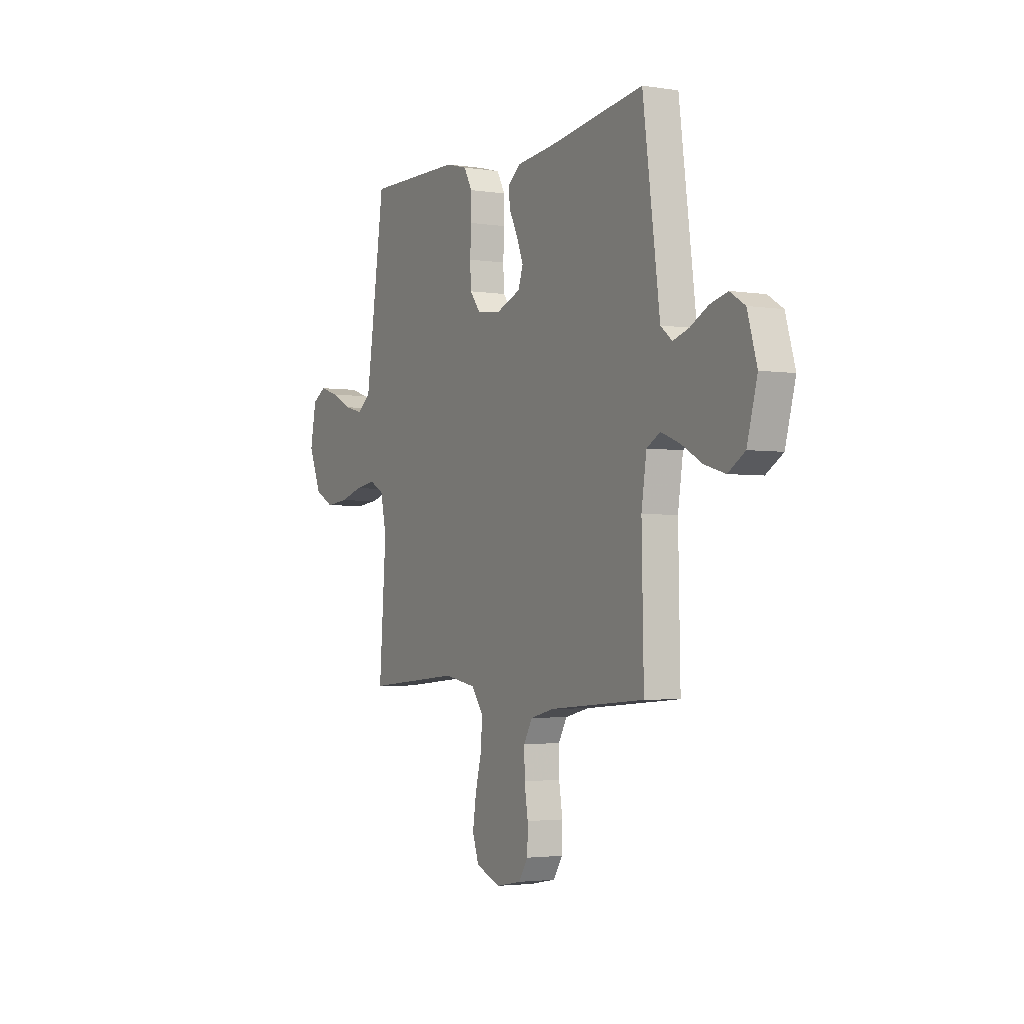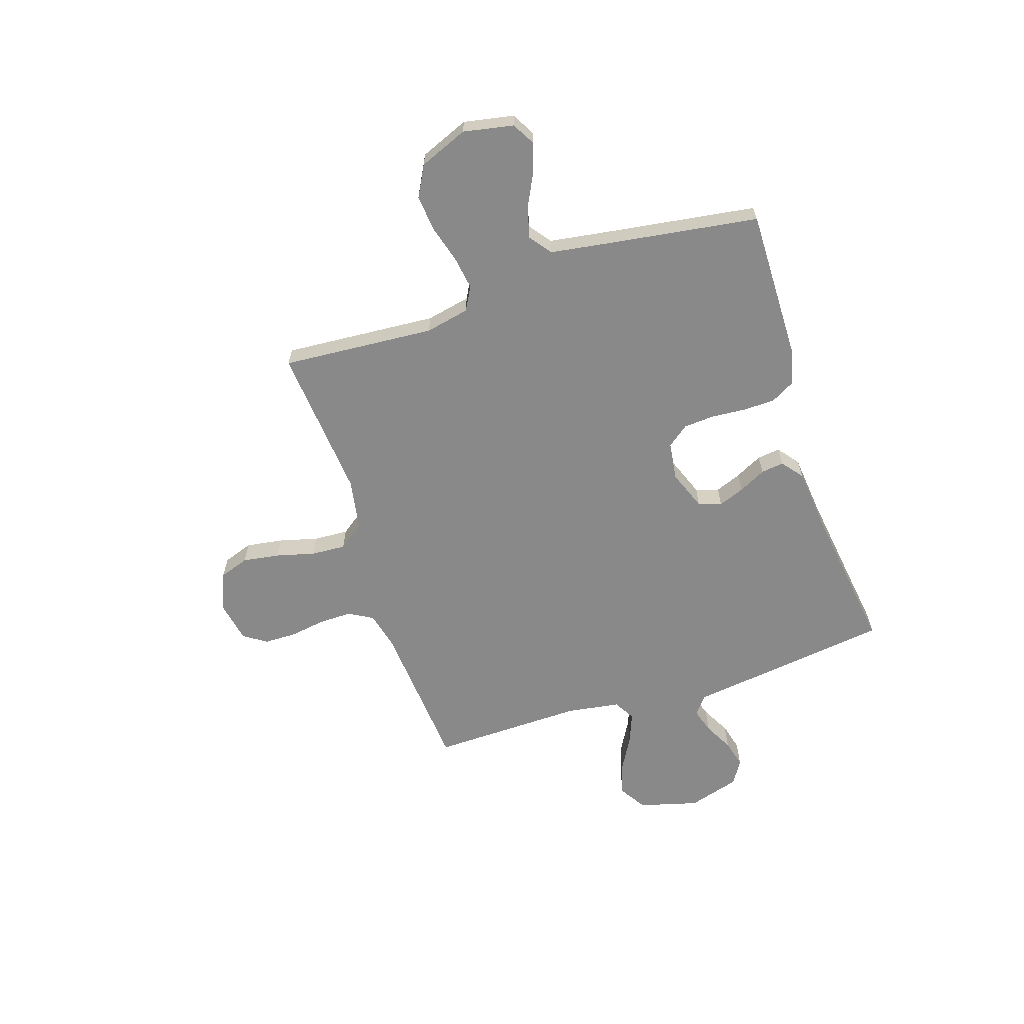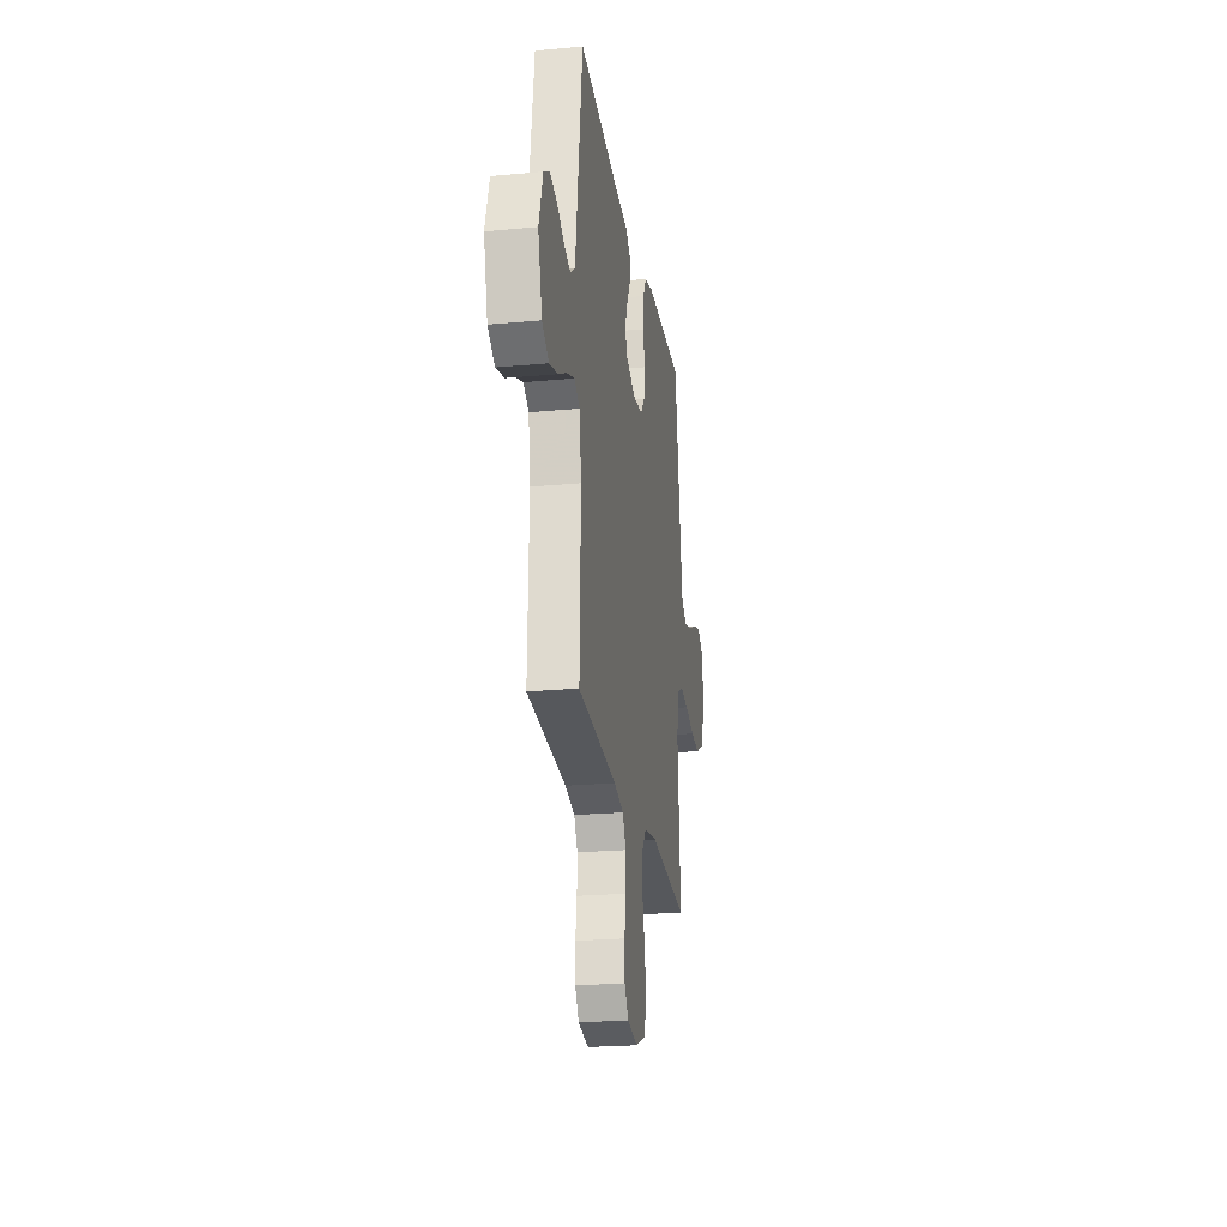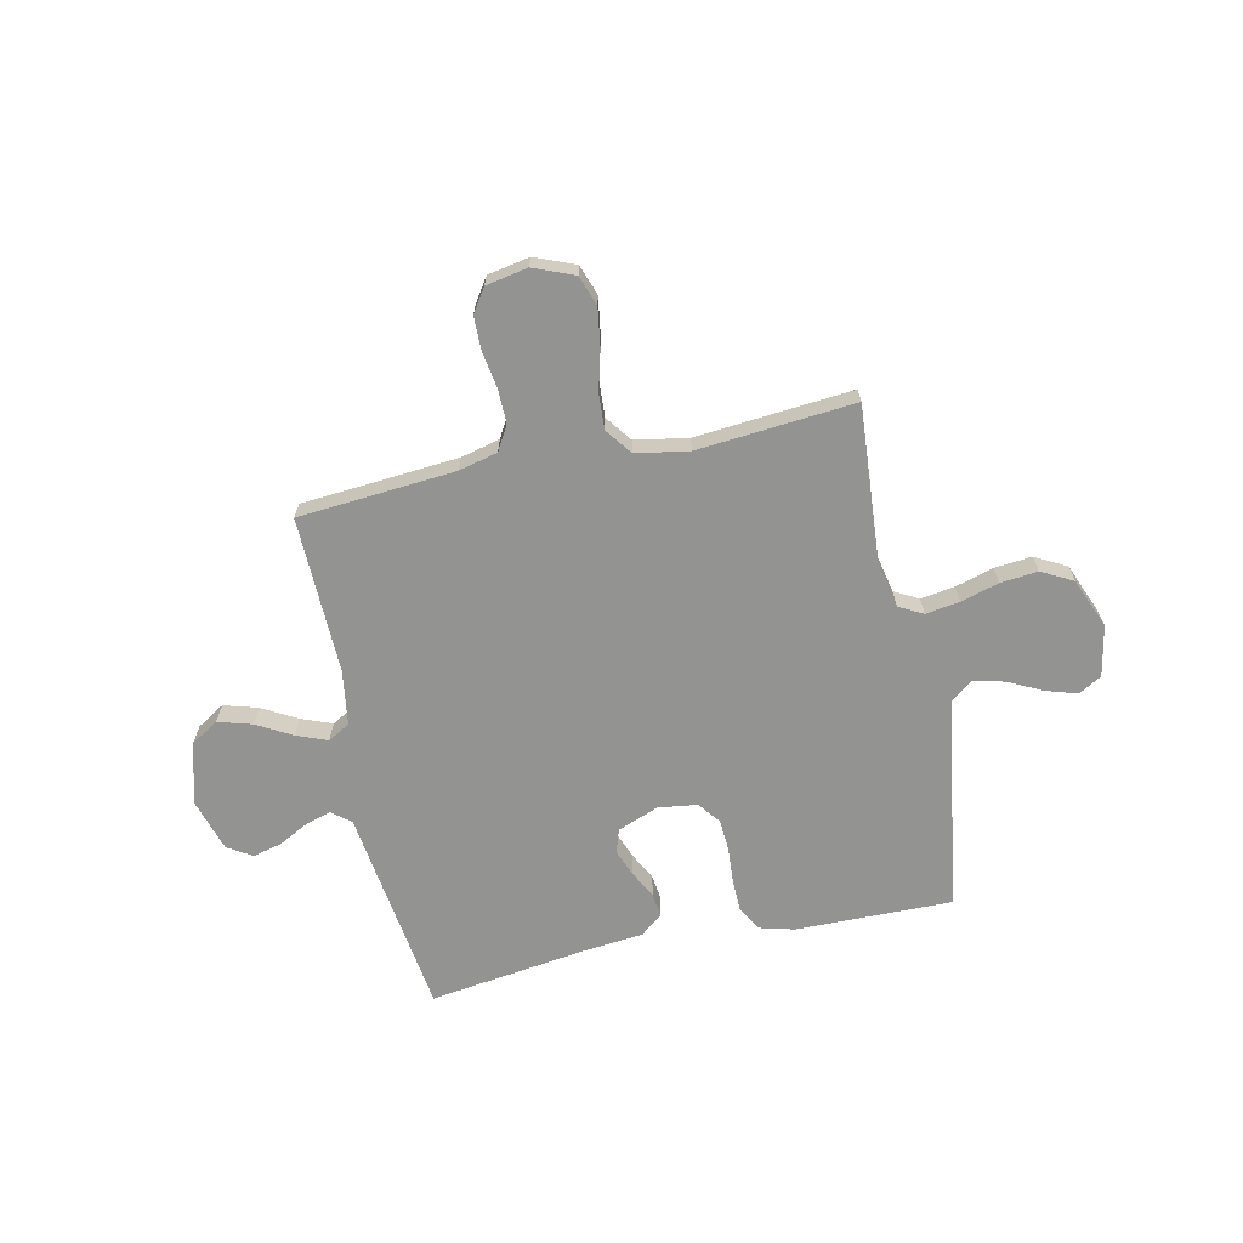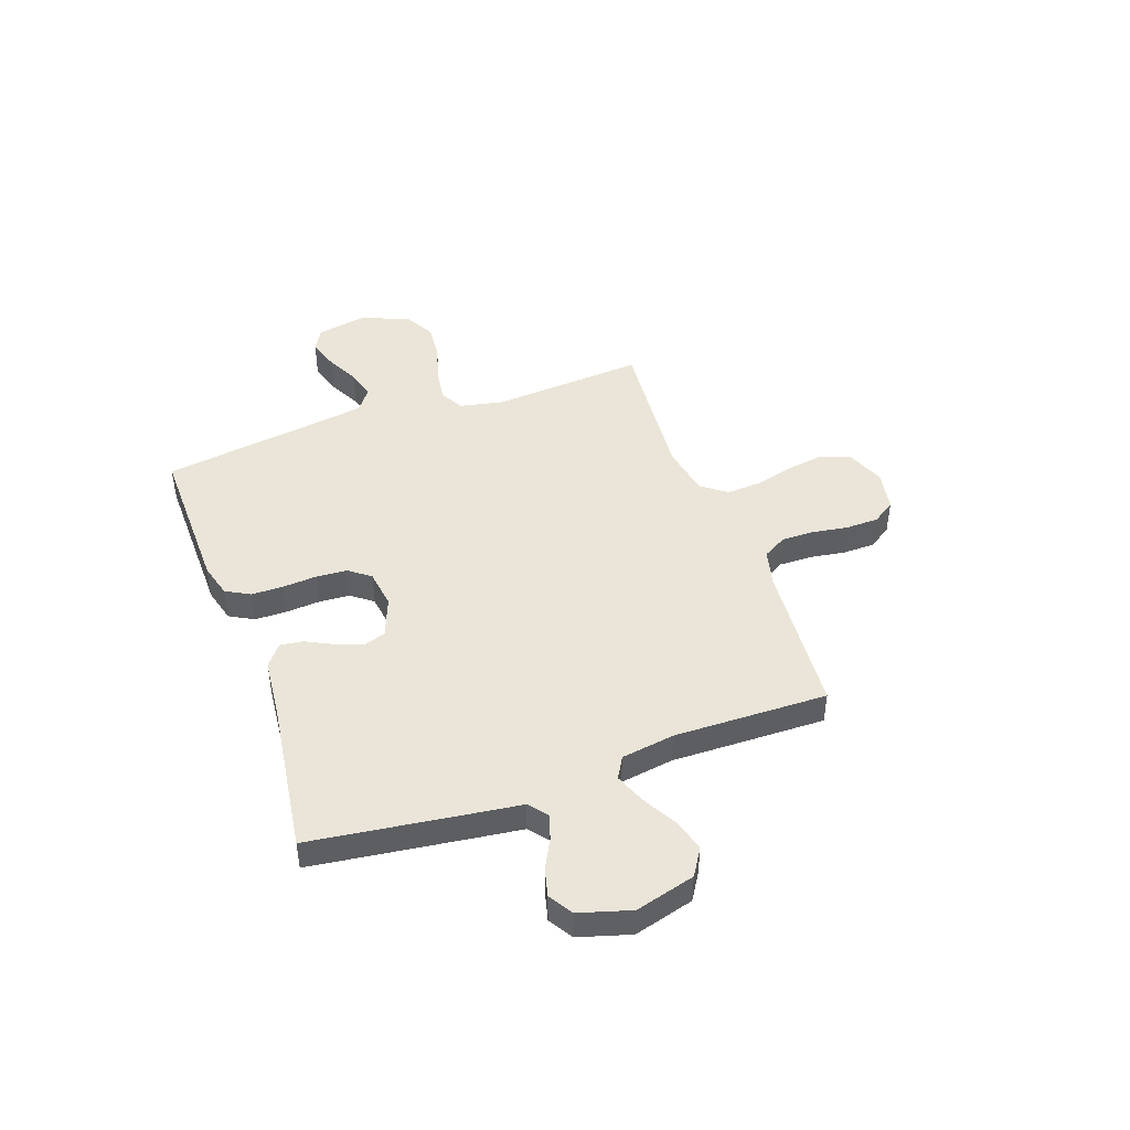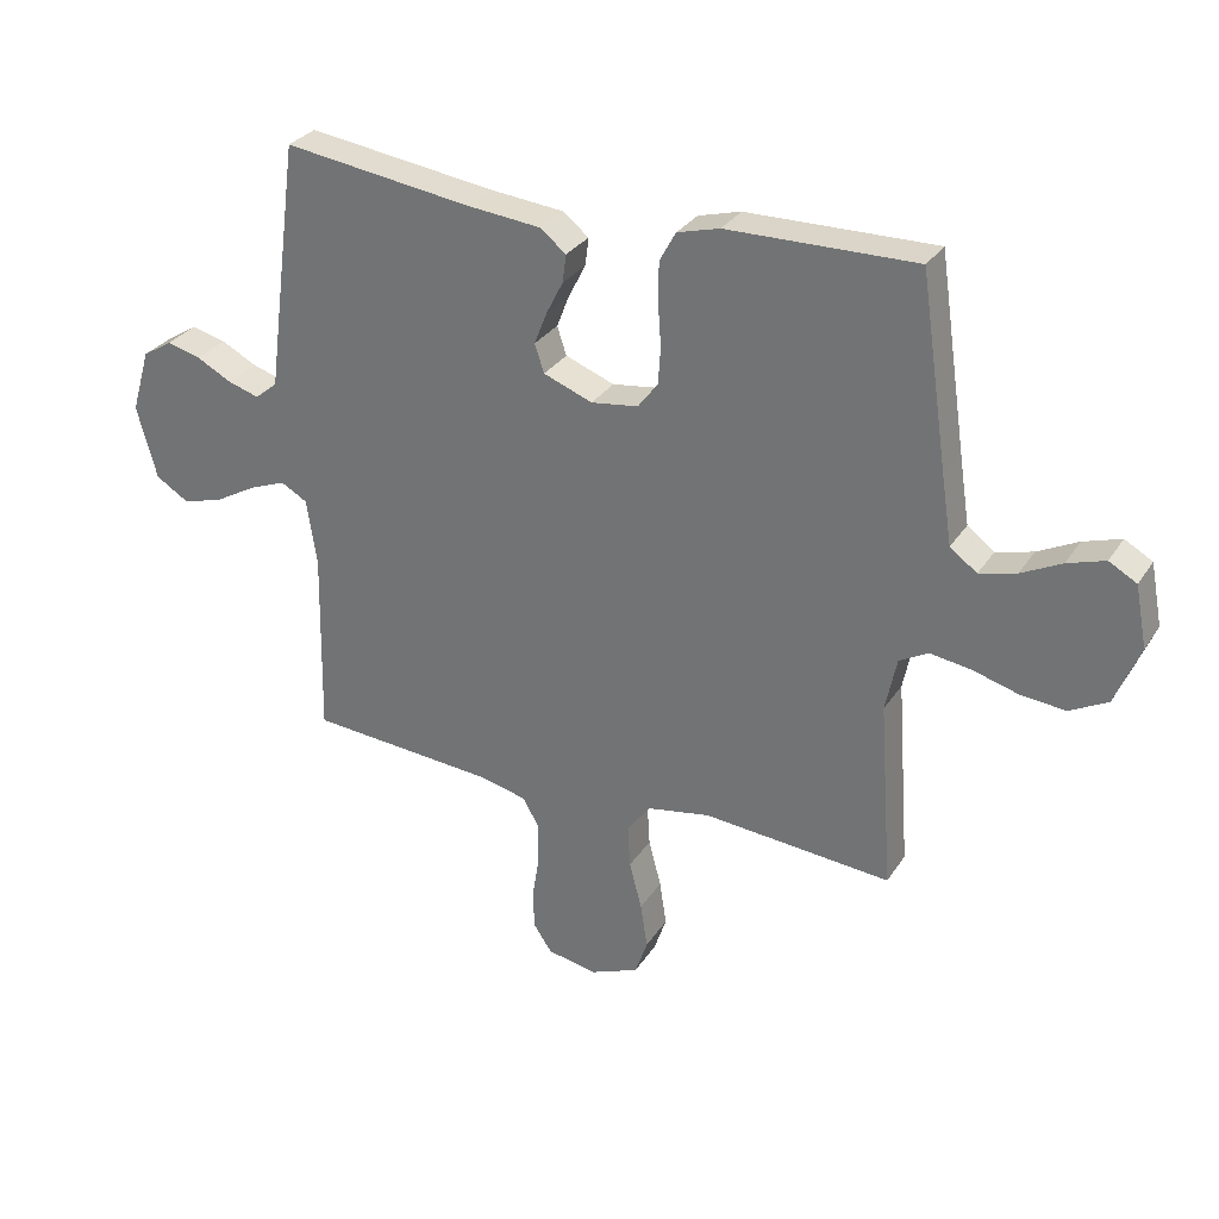
<metadata>
{"format":"obj","ext":"obj","renderer":"f3d","projection":"perspective","resolution":1024,"background":"white","views":[{"elev":-2.9,"azim":61.6,"up":"+Z"},{"elev":-63.0,"azim":-71.9,"up":"+Y"},{"elev":-23.3,"azim":98.9,"up":"+Z"},{"elev":-66.7,"azim":-167.8,"up":"+Y"},{"elev":45.2,"azim":70.3,"up":"+Y"},{"elev":29.9,"azim":-153.0,"up":"+Z"}]}
</metadata>
<code>
v 0.5 0.07 0.5
v 0.54 0.07 0.2
v 0.553 0.07 0.1
v 0.589 0.07 0.071
v 0.638 0.07 0.086
v 0.695 0.07 0.116
v 0.75 0.07 0.13
v 0.797 0.07 0.101
v 0.827 0.07 0
v 0.795 0.07 -0.117
v 0.742 0.07 -0.15
v 0.677 0.07 -0.131
v 0.611 0.07 -0.094
v 0.552 0.07 -0.071
v 0.51 0.07 -0.095
v 0.494 0.07 -0.2
v 0.5 0.07 -0.5
v 0.2 0.07 -0.524
v 0.126 0.07 -0.542
v 0.099 0.07 -0.589
v 0.1 0.07 -0.654
v 0.111 0.07 -0.723
v 0.11 0.07 -0.787
v 0.08 0.07 -0.832
v 0 0.07 -0.847
v -0.077 0.07 -0.816
v -0.097 0.07 -0.758
v -0.086 0.07 -0.686
v -0.066 0.07 -0.61
v -0.062 0.07 -0.542
v -0.099 0.07 -0.492
v -0.2 0.07 -0.474
v -0.5 0.07 -0.5
v -0.478 0.07 -0.2
v -0.496 0.07 -0.114
v -0.542 0.07 -0.089
v -0.607 0.07 -0.099
v -0.68 0.07 -0.12
v -0.751 0.07 -0.127
v -0.811 0.07 -0.095
v -0.85 0.07 0
v -0.831 0.07 0.098
v -0.787 0.07 0.123
v -0.727 0.07 0.104
v -0.663 0.07 0.072
v -0.604 0.07 0.057
v -0.561 0.07 0.089
v -0.544 0.07 0.2
v -0.5 0.07 0.5
v -0.2 0.07 0.496
v -0.133 0.07 0.478
v -0.107 0.07 0.431
v -0.106 0.07 0.369
v -0.111 0.07 0.301
v -0.107 0.07 0.241
v -0.075 0.07 0.199
v 0 0.07 0.189
v 0.078 0.07 0.219
v 0.093 0.07 0.264
v 0.073 0.07 0.315
v 0.046 0.07 0.368
v 0.04 0.07 0.413
v 0.082 0.07 0.446
v 0.2 0.07 0.458
v 0.5 0 0.5
v 0.54 0 0.2
v 0.553 0 0.1
v 0.589 0 0.071
v 0.638 0 0.086
v 0.695 0 0.116
v 0.75 0 0.13
v 0.797 0 0.101
v 0.827 0 0
v 0.795 0 -0.117
v 0.742 0 -0.15
v 0.677 0 -0.131
v 0.611 0 -0.094
v 0.552 0 -0.071
v 0.51 0 -0.095
v 0.494 0 -0.2
v 0.5 0 -0.5
v 0.2 0 -0.524
v 0.126 0 -0.542
v 0.099 0 -0.589
v 0.1 0 -0.654
v 0.111 0 -0.723
v 0.11 0 -0.787
v 0.08 0 -0.832
v 0 0 -0.847
v -0.077 0 -0.816
v -0.097 0 -0.758
v -0.086 0 -0.686
v -0.066 0 -0.61
v -0.062 0 -0.542
v -0.099 0 -0.492
v -0.2 0 -0.474
v -0.5 0 -0.5
v -0.478 0 -0.2
v -0.496 0 -0.114
v -0.542 0 -0.089
v -0.607 0 -0.099
v -0.68 0 -0.12
v -0.751 0 -0.127
v -0.811 0 -0.095
v -0.85 0 0
v -0.831 0 0.098
v -0.787 0 0.123
v -0.727 0 0.104
v -0.663 0 0.072
v -0.604 0 0.057
v -0.561 0 0.089
v -0.544 0 0.2
v -0.5 0 0.5
v -0.2 0 0.496
v -0.133 0 0.478
v -0.107 0 0.431
v -0.106 0 0.369
v -0.111 0 0.301
v -0.107 0 0.241
v -0.075 0 0.199
v 0 0 0.189
v 0.078 0 0.219
v 0.093 0 0.264
v 0.073 0 0.315
v 0.046 0 0.368
v 0.04 0 0.413
v 0.082 0 0.446
v 0.2 0 0.458
f 62 63 64
f 61 62 64
f 60 61 64
f 1 2 3
f 64 1 3
f 60 64 3
f 59 60 3
f 58 59 3 4
f 57 58 4
f 56 57 4
f 52 53 54
f 51 52 54
f 50 51 54
f 49 50 54
f 48 49 54
f 47 48 54 55
f 46 47 55 56
f 43 44 45
f 42 43 45
f 41 42 45
f 40 41 45
f 39 40 45
f 38 39 45
f 37 38 45
f 36 37 45 46
f 46 56 4
f 36 46 4
f 35 36 4
f 32 33 34
f 34 35 4
f 32 34 4
f 31 32 4
f 27 28 29
f 26 27 29
f 25 26 29
f 24 25 29
f 23 24 29
f 22 23 29
f 21 22 29
f 20 21 29 30
f 19 20 30 31
f 16 17 18
f 18 19 31
f 16 18 31
f 15 16 31
f 11 12 13
f 10 11 13
f 9 10 13
f 8 9 13
f 7 8 13
f 6 7 13
f 5 6 13
f 5 13 14
f 15 31 4 5
f 5 14 15
f 128 127 126
f 128 126 125
f 128 125 124
f 67 66 65
f 67 65 128
f 67 128 124
f 67 124 123
f 68 67 123 122
f 68 122 121
f 68 121 120
f 118 117 116
f 118 116 115
f 118 115 114
f 118 114 113
f 118 113 112
f 119 118 112 111
f 120 119 111 110
f 109 108 107
f 109 107 106
f 109 106 105
f 109 105 104
f 109 104 103
f 109 103 102
f 109 102 101
f 110 109 101 100
f 68 120 110
f 68 110 100
f 68 100 99
f 98 97 96
f 68 99 98
f 68 98 96
f 68 96 95
f 93 92 91
f 93 91 90
f 93 90 89
f 93 89 88
f 93 88 87
f 93 87 86
f 93 86 85
f 94 93 85 84
f 95 94 84 83
f 82 81 80
f 95 83 82
f 95 82 80
f 95 80 79
f 77 76 75
f 77 75 74
f 77 74 73
f 77 73 72
f 77 72 71
f 77 71 70
f 77 70 69
f 78 77 69
f 69 68 95 79
f 79 78 69
f 1 65 66 2
f 2 66 67 3
f 3 67 68 4
f 4 68 69 5
f 5 69 70 6
f 6 70 71 7
f 7 71 72 8
f 8 72 73 9
f 9 73 74 10
f 10 74 75 11
f 11 75 76 12
f 12 76 77 13
f 13 77 78 14
f 14 78 79 15
f 15 79 80 16
f 16 80 81 17
f 17 81 82 18
f 18 82 83 19
f 19 83 84 20
f 20 84 85 21
f 21 85 86 22
f 22 86 87 23
f 23 87 88 24
f 24 88 89 25
f 25 89 90 26
f 26 90 91 27
f 27 91 92 28
f 28 92 93 29
f 29 93 94 30
f 30 94 95 31
f 31 95 96 32
f 32 96 97 33
f 33 97 98 34
f 34 98 99 35
f 35 99 100 36
f 36 100 101 37
f 37 101 102 38
f 38 102 103 39
f 39 103 104 40
f 40 104 105 41
f 41 105 106 42
f 42 106 107 43
f 43 107 108 44
f 44 108 109 45
f 45 109 110 46
f 46 110 111 47
f 47 111 112 48
f 48 112 113 49
f 49 113 114 50
f 50 114 115 51
f 51 115 116 52
f 52 116 117 53
f 53 117 118 54
f 54 118 119 55
f 55 119 120 56
f 56 120 121 57
f 57 121 122 58
f 58 122 123 59
f 59 123 124 60
f 60 124 125 61
f 61 125 126 62
f 62 126 127 63
f 63 127 128 64
f 64 128 65 1

</code>
